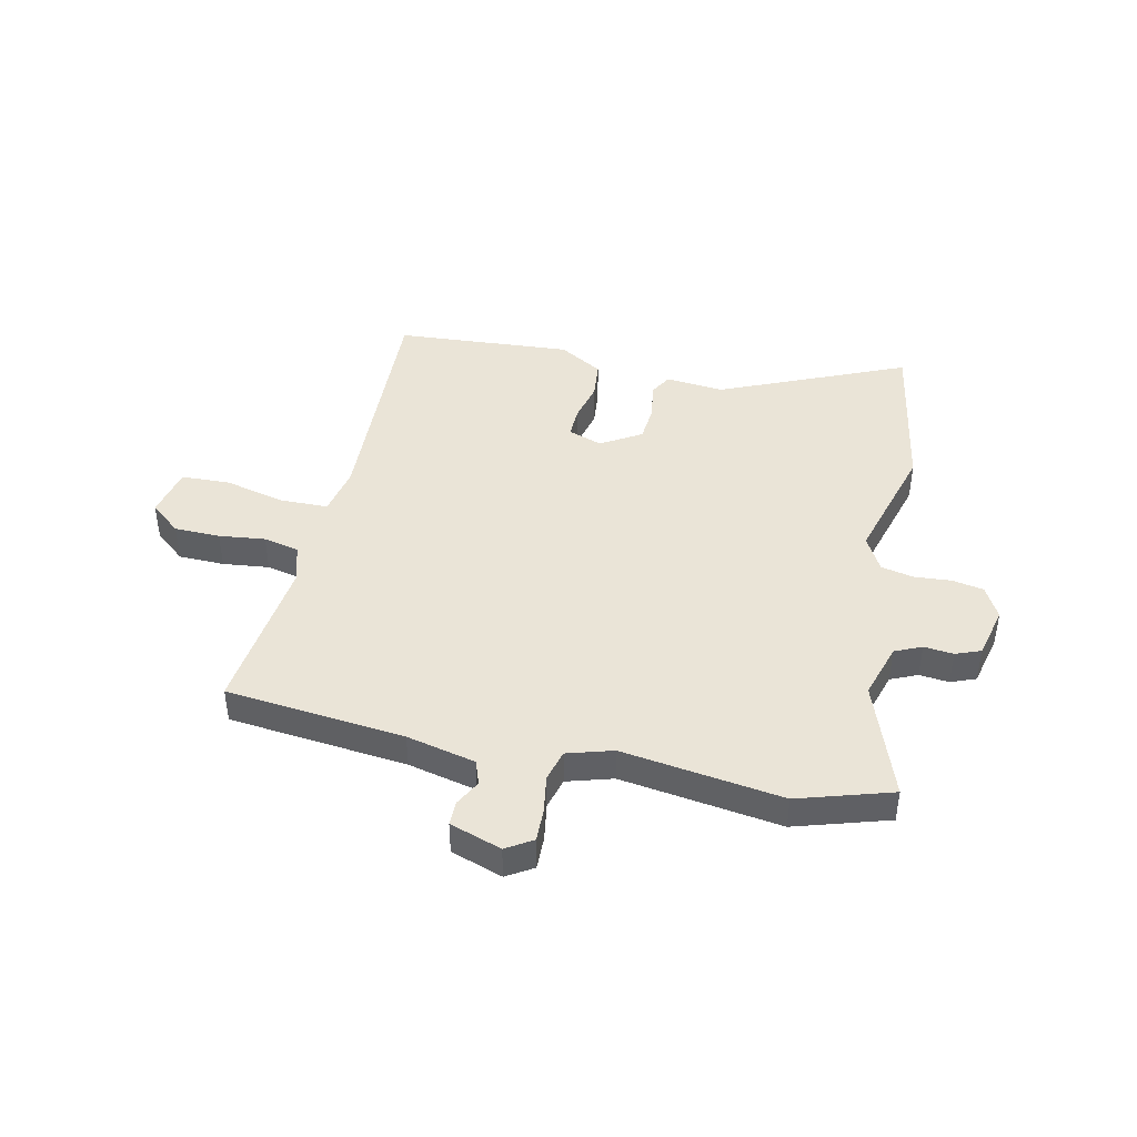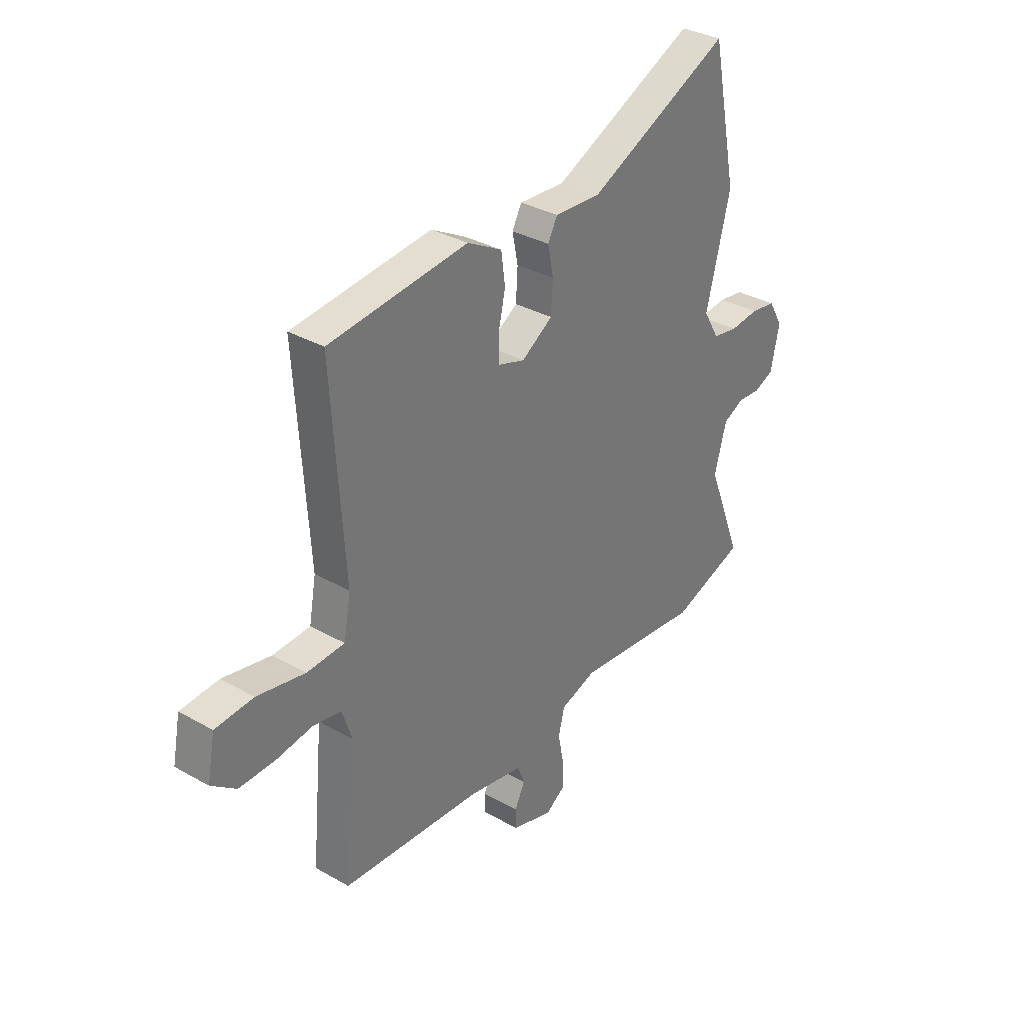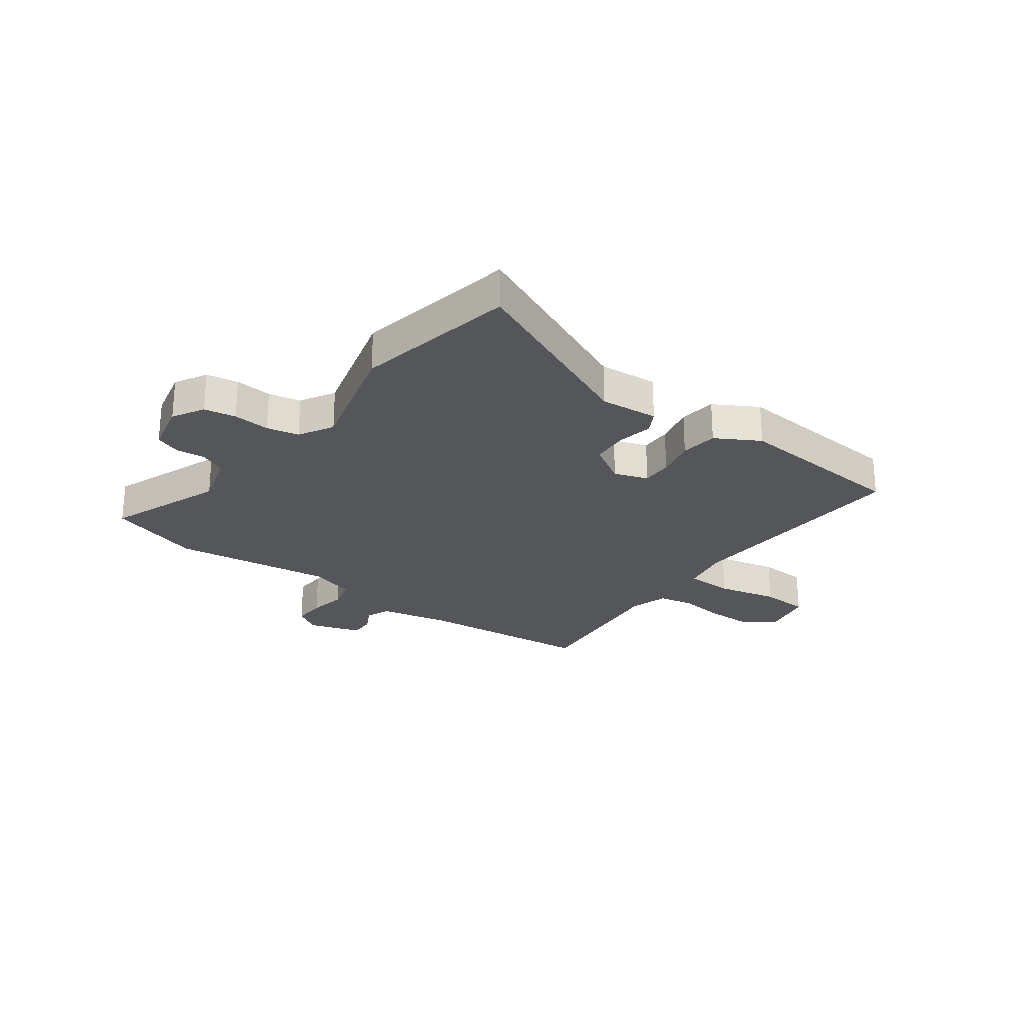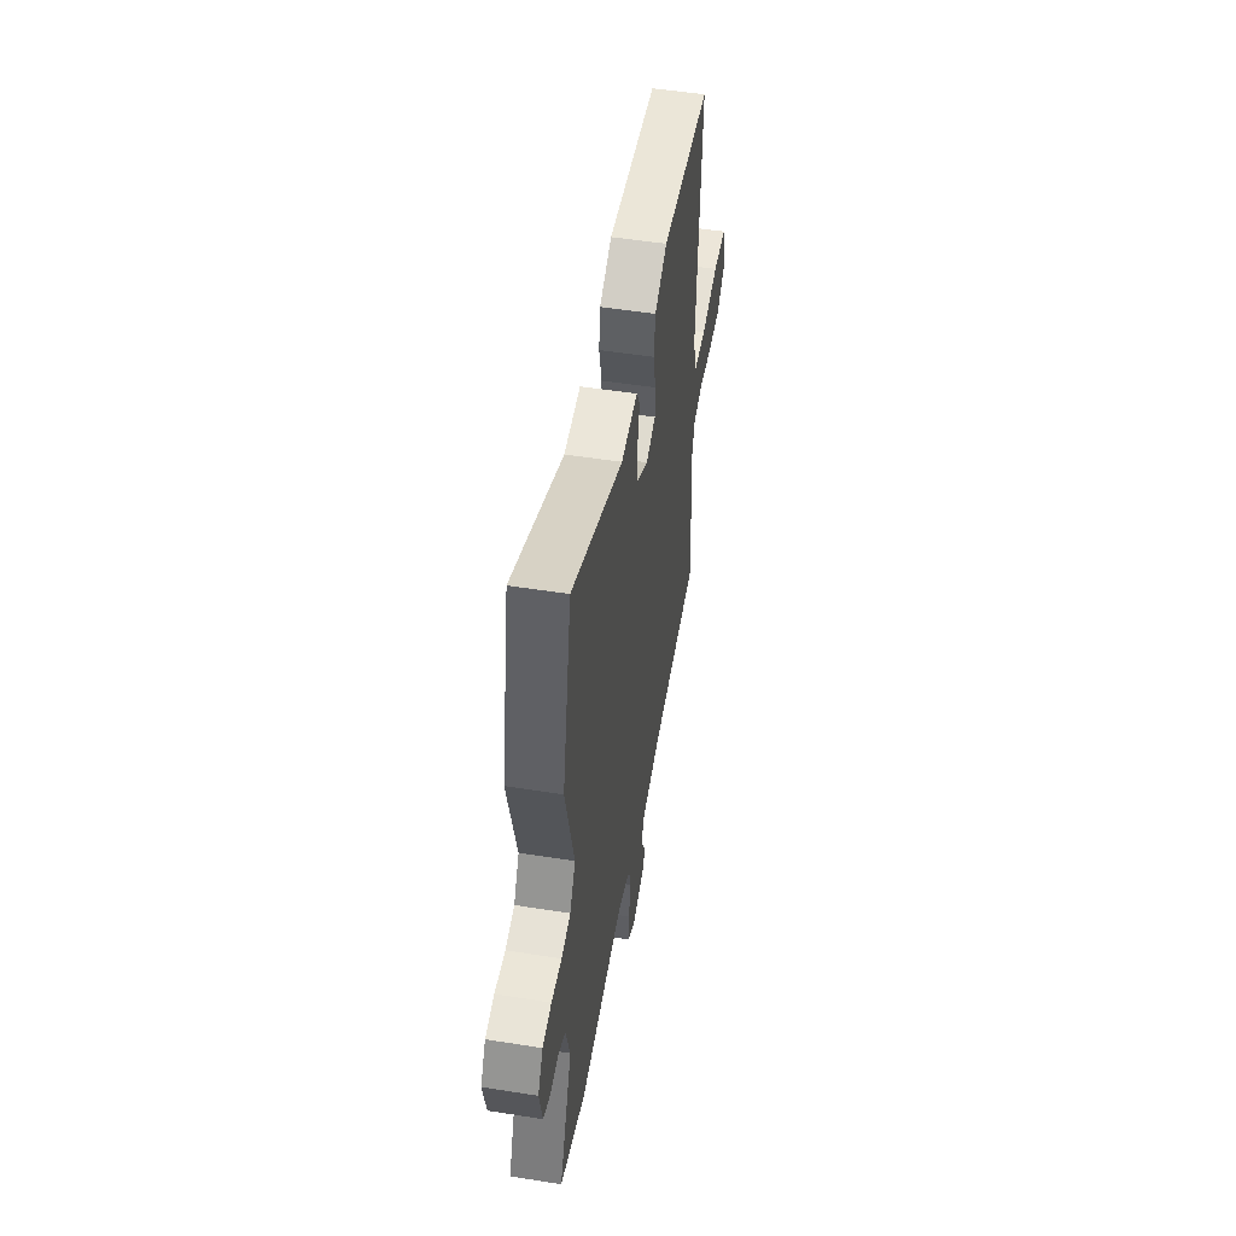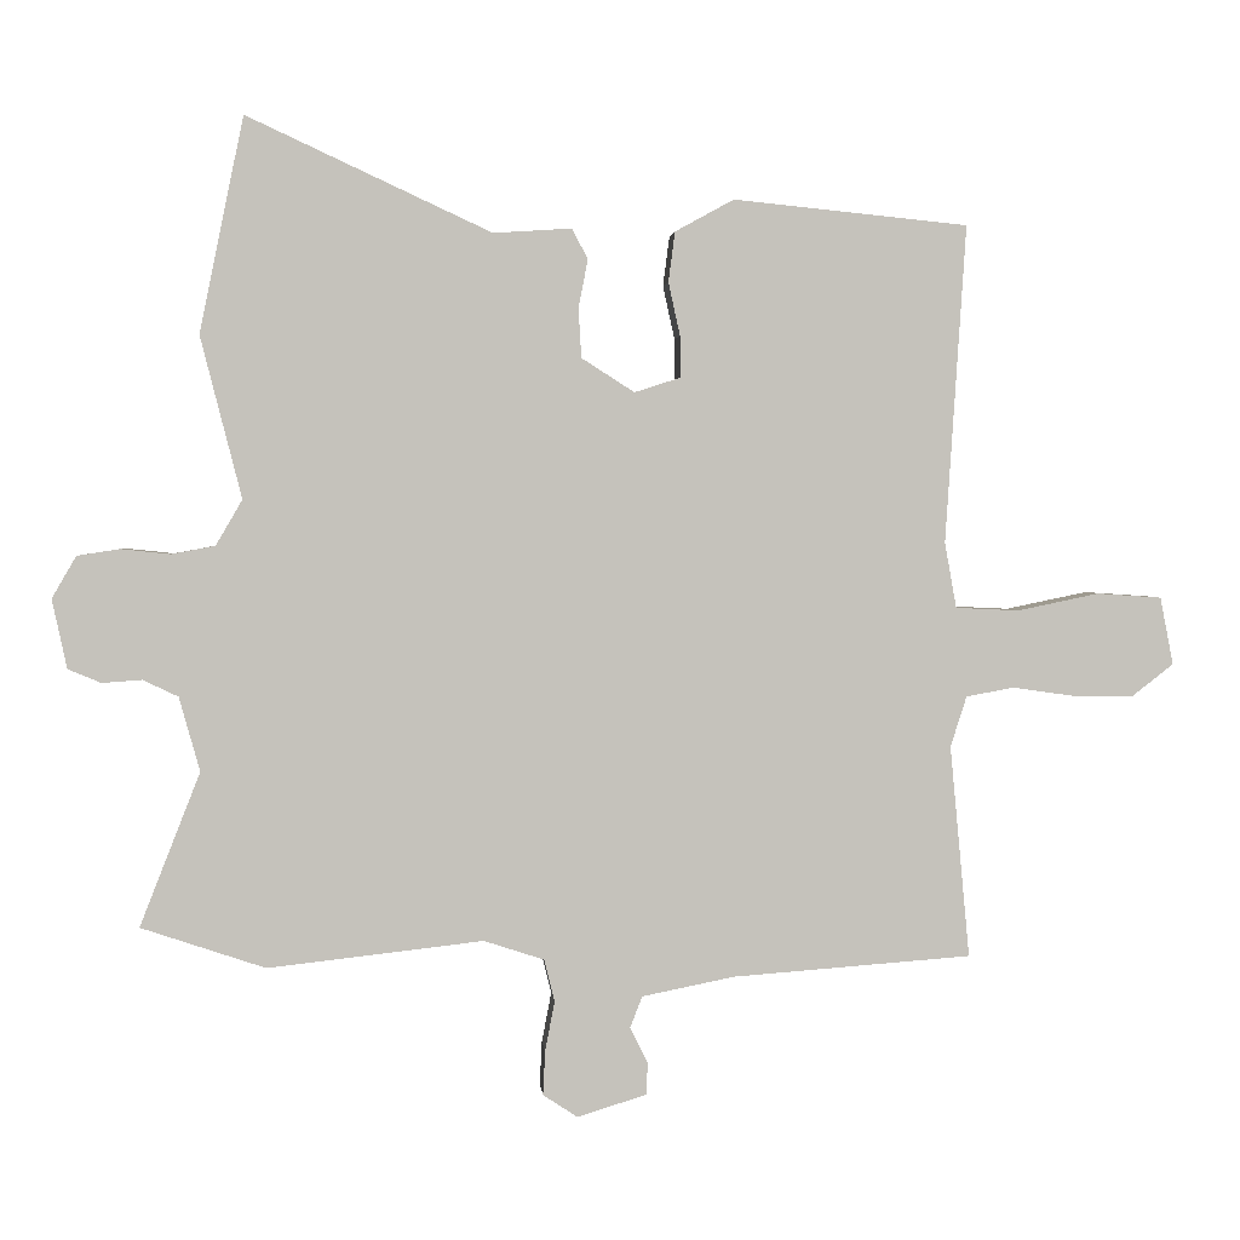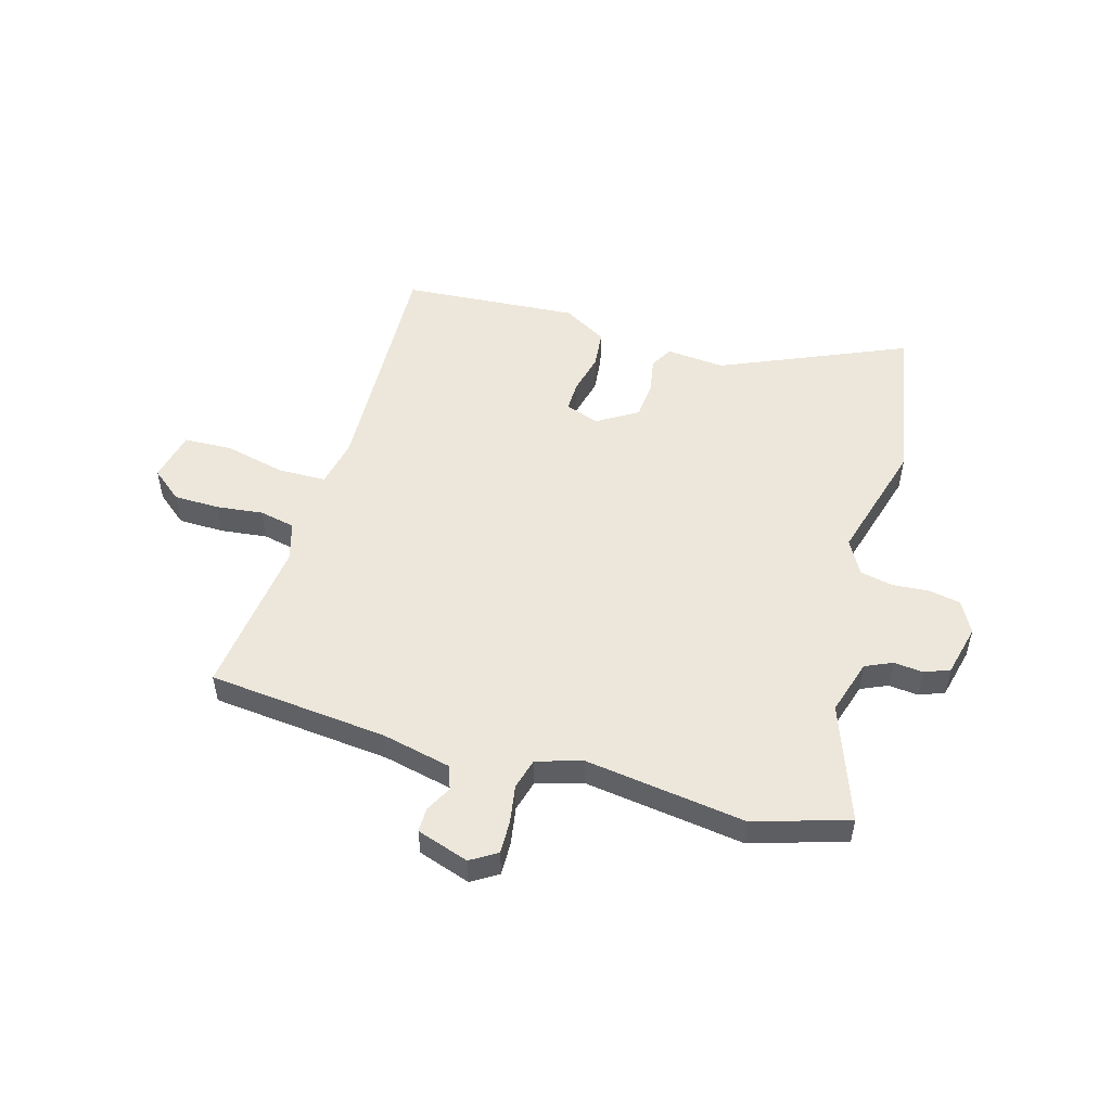
<metadata>
{"format":"obj","ext":"obj","renderer":"f3d","projection":"perspective","resolution":1024,"background":"white","views":[{"elev":43.8,"azim":-166.0,"up":"+Y"},{"elev":33.6,"azim":127.8,"up":"+Z"},{"elev":-25.3,"azim":-35.5,"up":"+Y"},{"elev":51.5,"azim":-80.2,"up":"+Z"},{"elev":2.2,"azim":-5.2,"up":"+Z"},{"elev":51.7,"azim":-162.5,"up":"+Y"}]}
</metadata>
<code>
v 0.504 0.07 0.488
v 0.476 0.07 0.055
v 0.492 0.07 -0.034
v 0.579 0.07 -0.038
v 0.69 0.07 -0.015
v 0.778 0.07 -0.021
v 0.796 0.07 -0.113
v 0.739 0.07 -0.157
v 0.656 0.07 -0.156
v 0.572 0.07 -0.144
v 0.507 0.07 -0.156
v 0.485 0.07 -0.225
v 0.512 0.07 -0.514
v 0.186 0.07 -0.538
v 0.06 0.07 -0.563
v 0.043 0.07 -0.606
v 0.067 0.07 -0.654
v 0.066 0.07 -0.698
v -0.029 0.07 -0.727
v -0.076 0.07 -0.696
v -0.073 0.07 -0.636
v -0.06 0.07 -0.568
v -0.074 0.07 -0.511
v -0.156 0.07 -0.484
v -0.449 0.07 -0.517
v -0.618 0.07 -0.46
v -0.536 0.07 -0.251
v -0.564 0.07 -0.15
v -0.612 0.07 -0.127
v -0.666 0.07 -0.131
v -0.711 0.07 -0.112
v -0.731 0.07 -0.018
v -0.698 0.07 0.039
v -0.64 0.07 0.048
v -0.573 0.07 0.041
v -0.514 0.07 0.052
v -0.478 0.07 0.114
v -0.534 0.07 0.334
v -0.474 0.07 0.626
v -0.142 0.07 0.472
v -0.036 0.07 0.479
v -0.014 0.07 0.438
v -0.027 0.07 0.373
v -0.023 0.07 0.305
v 0.049 0.07 0.259
v 0.111 0.07 0.279
v 0.111 0.07 0.335
v 0.095 0.07 0.408
v 0.104 0.07 0.476
v 0.184 0.07 0.52
v 0.504 0 0.488
v 0.476 0 0.055
v 0.492 0 -0.034
v 0.579 0 -0.038
v 0.69 0 -0.015
v 0.778 0 -0.021
v 0.796 0 -0.113
v 0.739 0 -0.157
v 0.656 0 -0.156
v 0.572 0 -0.144
v 0.507 0 -0.156
v 0.485 0 -0.225
v 0.512 0 -0.514
v 0.186 0 -0.538
v 0.06 0 -0.563
v 0.043 0 -0.606
v 0.067 0 -0.654
v 0.066 0 -0.698
v -0.029 0 -0.727
v -0.076 0 -0.696
v -0.073 0 -0.636
v -0.06 0 -0.568
v -0.074 0 -0.511
v -0.156 0 -0.484
v -0.449 0 -0.517
v -0.618 0 -0.46
v -0.536 0 -0.251
v -0.564 0 -0.15
v -0.612 0 -0.127
v -0.666 0 -0.131
v -0.711 0 -0.112
v -0.731 0 -0.018
v -0.698 0 0.039
v -0.64 0 0.048
v -0.573 0 0.041
v -0.514 0 0.052
v -0.478 0 0.114
v -0.534 0 0.334
v -0.474 0 0.626
v -0.142 0 0.472
v -0.036 0 0.479
v -0.014 0 0.438
v -0.027 0 0.373
v -0.023 0 0.305
v 0.049 0 0.259
v 0.111 0 0.279
v 0.111 0 0.335
v 0.095 0 0.408
v 0.104 0 0.476
v 0.184 0 0.52
f 47 48 49 50
f 46 47 50 1
f 40 41 42 43
f 40 43 44
f 37 38 39 40
f 36 37 40 44
f 32 33 34 35
f 32 35 36
f 29 30 31 32
f 28 29 32 36
f 27 28 36 44
f 24 25 26 27
f 23 24 27 44
f 19 20 21 22
f 17 18 19 22
f 16 17 22 23
f 15 16 23 44
f 12 13 14
f 11 12 14 15
f 7 8 9 10
f 5 6 7 10
f 4 5 10 11
f 3 4 11 15
f 46 1 2
f 45 46 2 3
f 3 15 44 45
f 100 99 98 97
f 51 100 97 96
f 93 92 91 90
f 94 93 90
f 90 89 88 87
f 94 90 87 86
f 85 84 83 82
f 86 85 82
f 82 81 80 79
f 86 82 79 78
f 94 86 78 77
f 77 76 75 74
f 94 77 74 73
f 72 71 70 69
f 72 69 68 67
f 73 72 67 66
f 94 73 66 65
f 64 63 62
f 65 64 62 61
f 60 59 58 57
f 60 57 56 55
f 61 60 55 54
f 65 61 54 53
f 52 51 96
f 53 52 96 95
f 95 94 65 53
f 1 51 52 2
f 2 52 53 3
f 3 53 54 4
f 4 54 55 5
f 5 55 56 6
f 6 56 57 7
f 7 57 58 8
f 8 58 59 9
f 9 59 60 10
f 10 60 61 11
f 11 61 62 12
f 12 62 63 13
f 13 63 64 14
f 14 64 65 15
f 15 65 66 16
f 16 66 67 17
f 17 67 68 18
f 18 68 69 19
f 19 69 70 20
f 20 70 71 21
f 21 71 72 22
f 22 72 73 23
f 23 73 74 24
f 24 74 75 25
f 25 75 76 26
f 26 76 77 27
f 27 77 78 28
f 28 78 79 29
f 29 79 80 30
f 30 80 81 31
f 31 81 82 32
f 32 82 83 33
f 33 83 84 34
f 34 84 85 35
f 35 85 86 36
f 36 86 87 37
f 37 87 88 38
f 38 88 89 39
f 39 89 90 40
f 40 90 91 41
f 41 91 92 42
f 42 92 93 43
f 43 93 94 44
f 44 94 95 45
f 45 95 96 46
f 46 96 97 47
f 47 97 98 48
f 48 98 99 49
f 49 99 100 50
f 50 100 51 1

</code>
